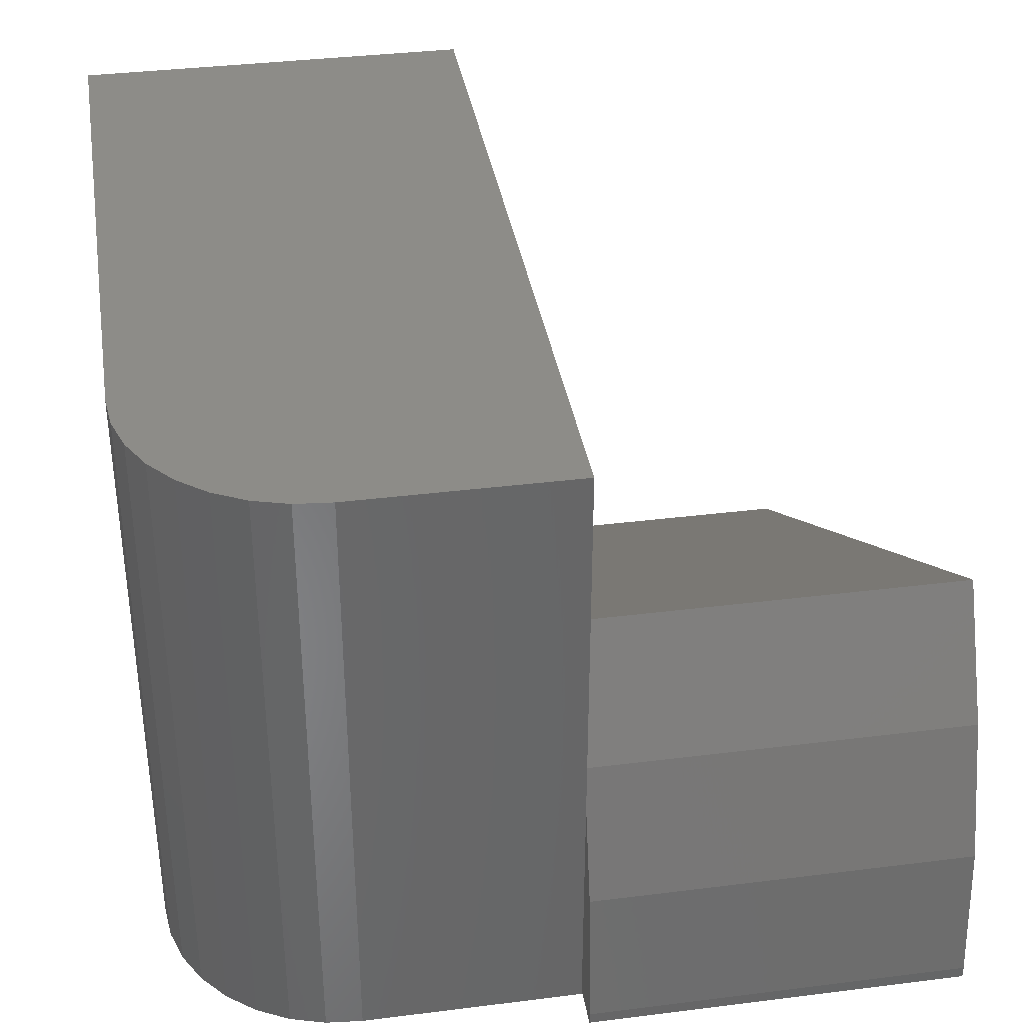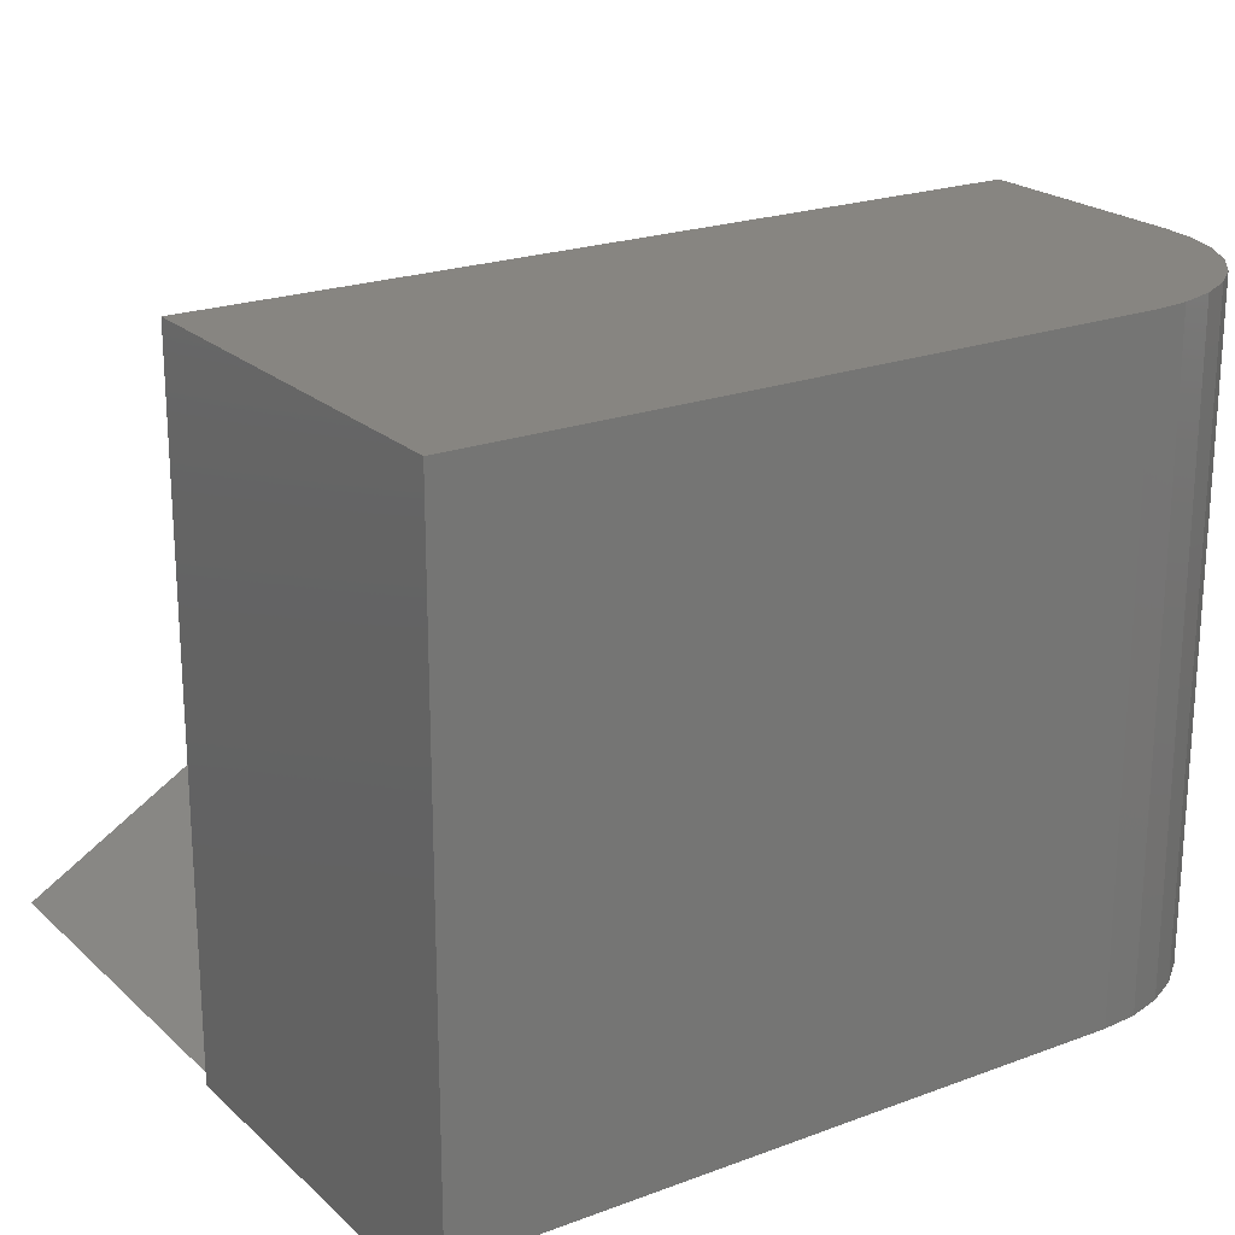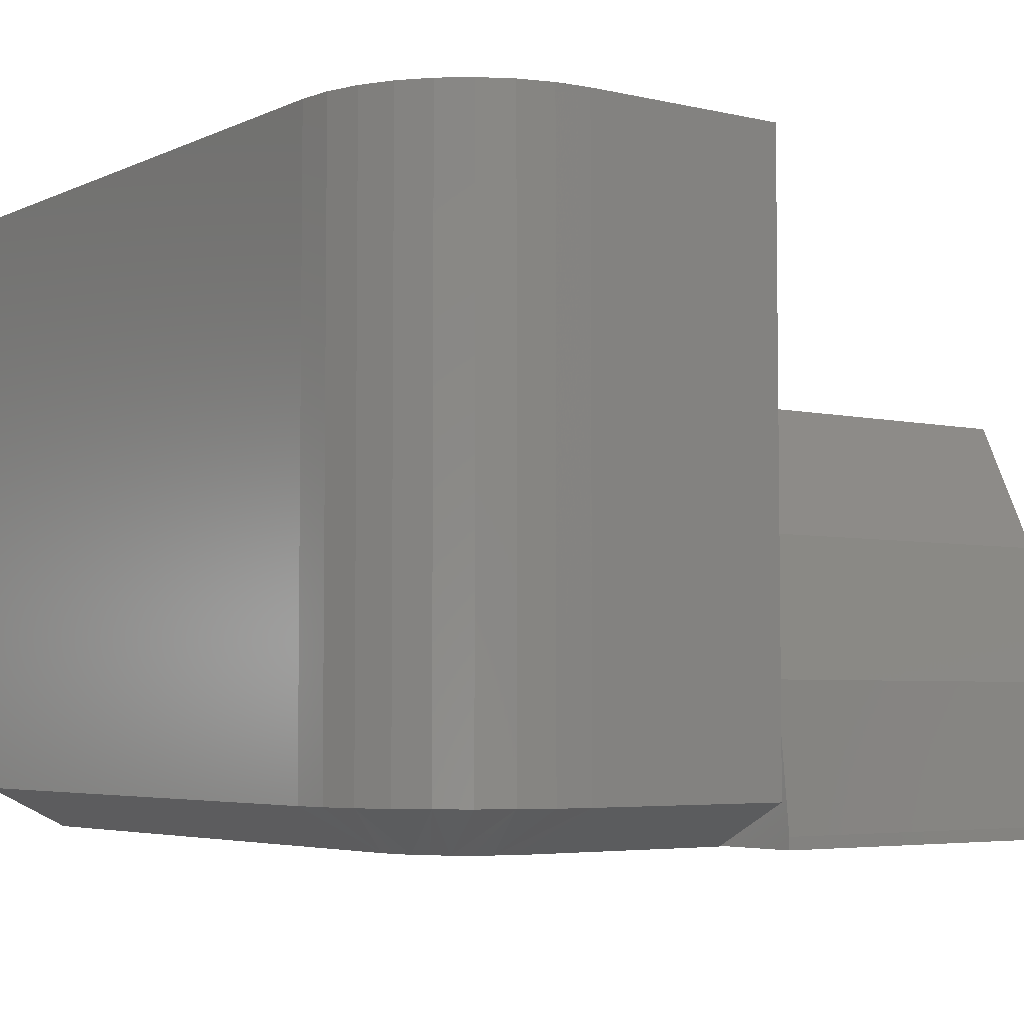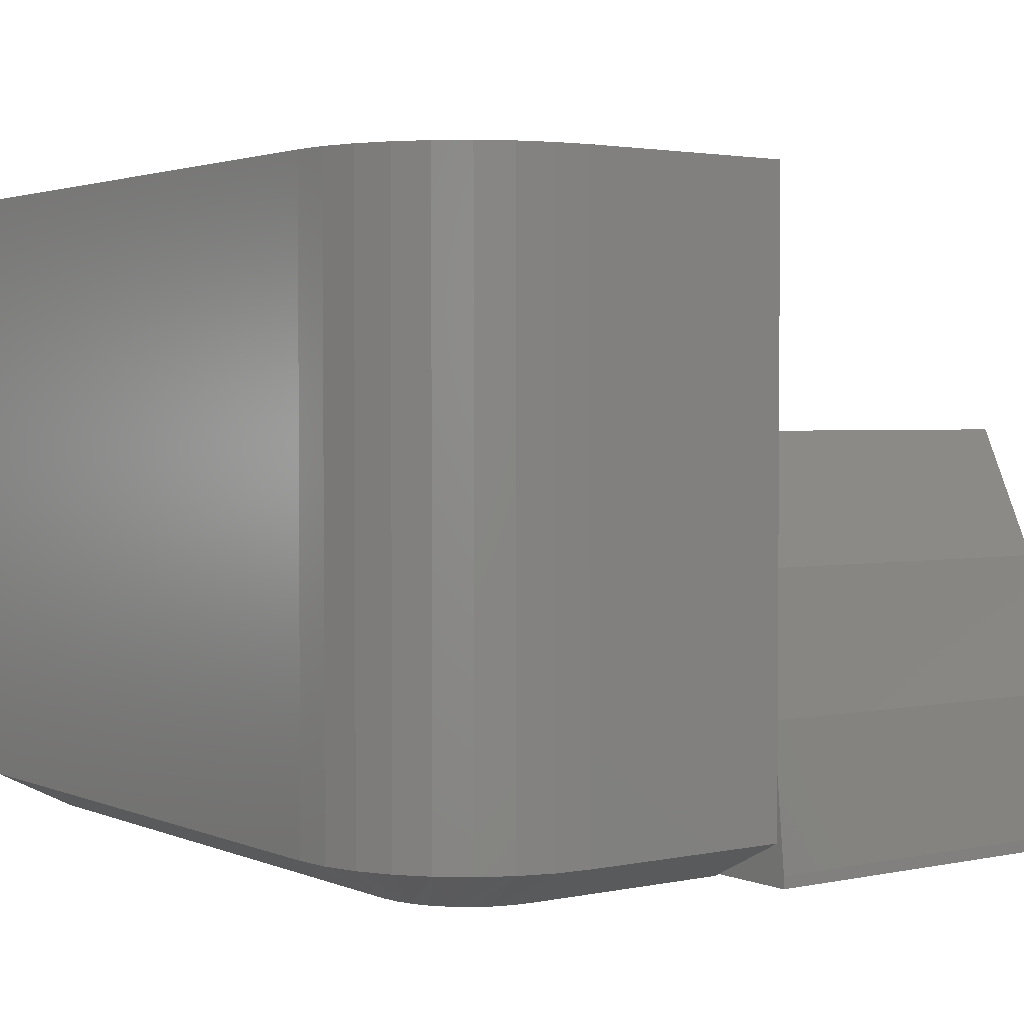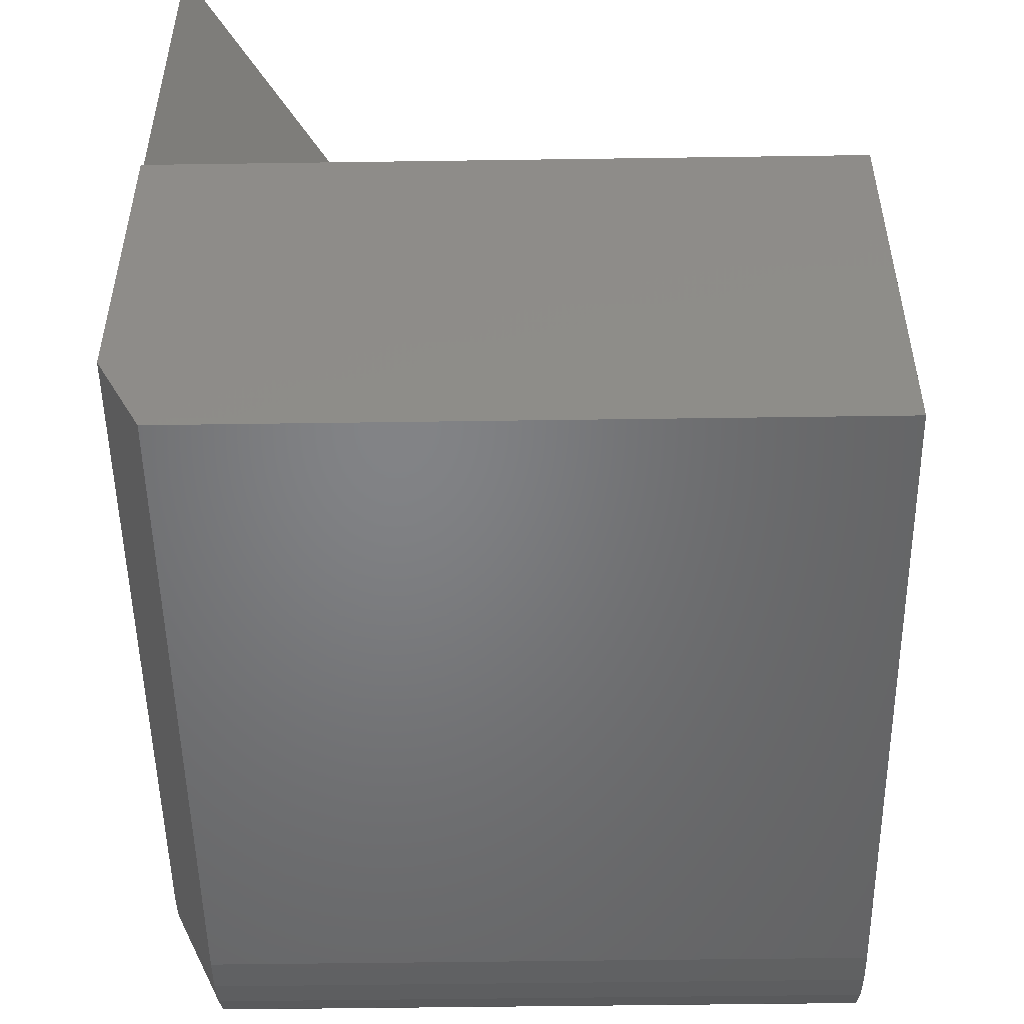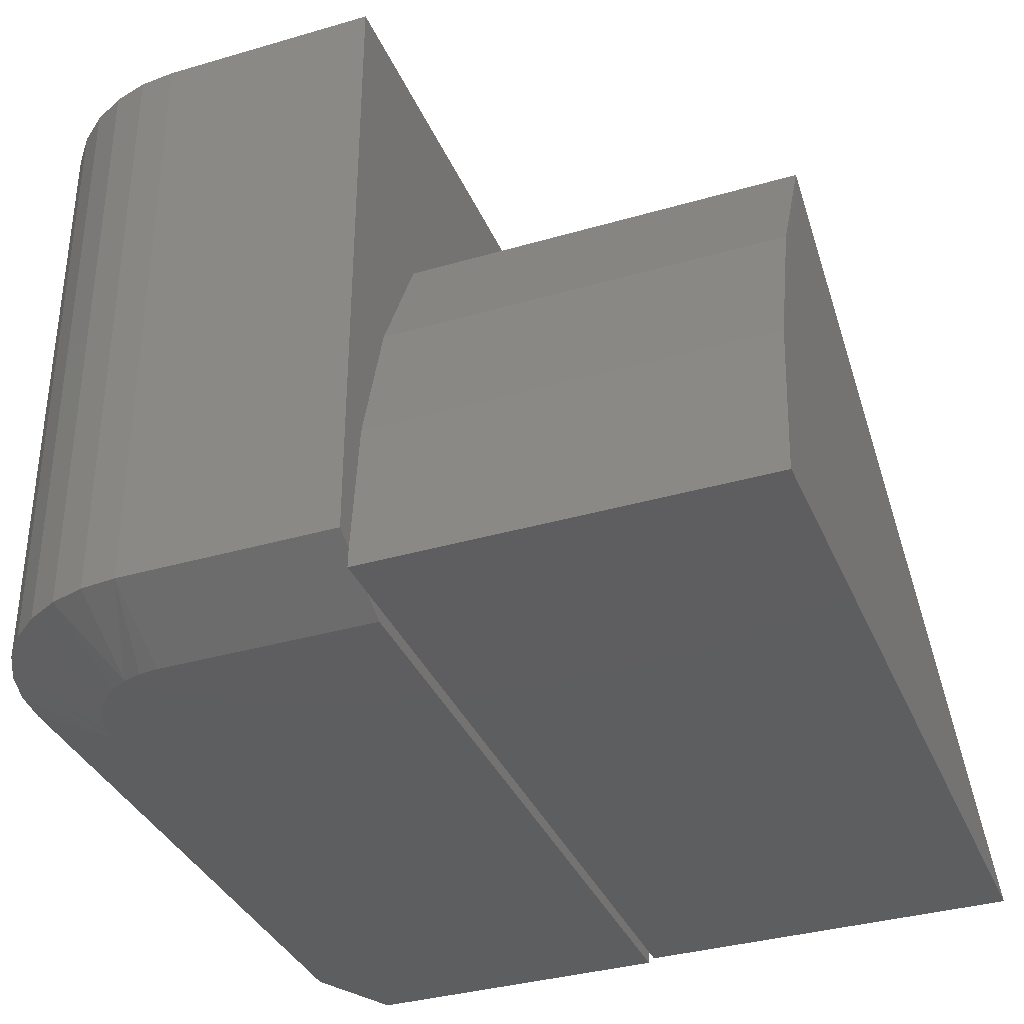
<metadata>
{"format":"stl","ext":"stl","renderer":"f3d","projection":"perspective","resolution":1024,"background":"white","views":[{"elev":36.3,"azim":80.7,"up":"+Z"},{"elev":21.6,"azim":-33.3,"up":"+Z"},{"elev":-4.7,"azim":54.0,"up":"+Z"},{"elev":2.4,"azim":54.1,"up":"+Z"},{"elev":-51.2,"azim":-89.1,"up":"+Y"},{"elev":-35.5,"azim":111.1,"up":"+Z"}]}
</metadata>
<code>
# stl→obj: 47 verts, 86 faces
v -0.75 -0.2812 0
v -0.1551 -0.2796 0
v -0.1719 -0.2812 0
v -0.08594 -0.1953 0
v -0.08759 -0.2121 0
v -0.09248 -0.2282 0
v -0.1004 -0.2431 0
v -0.1111 -0.2561 0
v -0.1241 -0.2668 0
v -0.139 -0.2747 0
v -0.75 0 0
v -0.08594 0 0
v -0.75 -0.3594 0.6016
v -0.75 0 0.6016
v -0.75 -0.3594 0.03906
v -0.007812 0 0.6016
v -0.007812 0 0.03906
v -0.007812 -0.1953 0.03906
v -0.007812 -0.1953 0.6016
v -0.01096 -0.2273 0.03906
v -0.01096 -0.2273 0.6016
v -0.0203 -0.2581 0.03906
v -0.0203 -0.2581 0.6016
v -0.03546 -0.2865 0.03906
v -0.03546 -0.2865 0.6016
v -0.05587 -0.3113 0.03906
v -0.05587 -0.3113 0.6016
v -0.08073 -0.3317 0.03906
v -0.08073 -0.3317 0.6016
v -0.1091 -0.3469 0.03906
v -0.1091 -0.3469 0.6016
v -0.1399 -0.3562 0.03906
v -0.1399 -0.3562 0.6016
v -0.1719 -0.3594 0.03906
v -0.1719 -0.3594 0.6016
v -0.1131 0.3557 0.3789
v -0.1131 0.007812 0.3789
v -0.05655 0.3553 0.2631
v -0.05655 0.007895 0.2631
v -0.02112 0.3553 0.1392
v -0.02112 0.007895 0.1392
v -0.007895 0.3553 0.01099
v -0.007895 0.007895 0.01099
v -0.007895 0.3553 0
v -0.007895 0.007895 0
v -0.7421 0.007895 0
v -0.7421 0.3553 0
f 1 2 3
f 4 5 6
f 4 6 7
f 4 7 8
f 4 8 9
f 4 9 10
f 4 10 2
f 4 2 1
f 4 1 11
f 4 11 12
f 13 14 15
f 15 14 11
f 15 11 1
f 11 14 12
f 12 14 16
f 12 16 17
f 18 17 19
f 19 17 16
f 18 19 20
f 20 19 21
f 20 21 22
f 22 21 23
f 22 23 24
f 24 23 25
f 24 25 26
f 26 25 27
f 26 27 28
f 28 27 29
f 28 29 30
f 30 29 31
f 30 31 32
f 32 31 33
f 32 33 34
f 34 33 35
f 15 34 13
f 13 34 35
f 15 1 34
f 34 1 3
f 18 4 17
f 17 4 12
f 20 22 6
f 34 3 32
f 28 30 10
f 24 26 8
f 20 6 18
f 18 6 5
f 18 5 4
f 32 3 30
f 30 3 2
f 30 2 10
f 28 10 26
f 26 10 9
f 26 9 8
f 24 8 22
f 22 8 7
f 22 7 6
f 13 35 33
f 19 16 14
f 19 14 13
f 19 13 33
f 19 33 31
f 19 31 29
f 19 29 27
f 19 27 25
f 19 25 23
f 19 23 21
f 36 37 38
f 38 37 39
f 38 39 40
f 40 39 41
f 40 41 42
f 42 41 43
f 42 43 44
f 44 43 45
f 46 39 37
f 39 46 41
f 41 46 45
f 41 45 43
f 47 42 44
f 38 40 36
f 36 40 42
f 36 42 47
f 46 47 45
f 45 47 44
f 46 37 47
f 47 37 36

</code>
